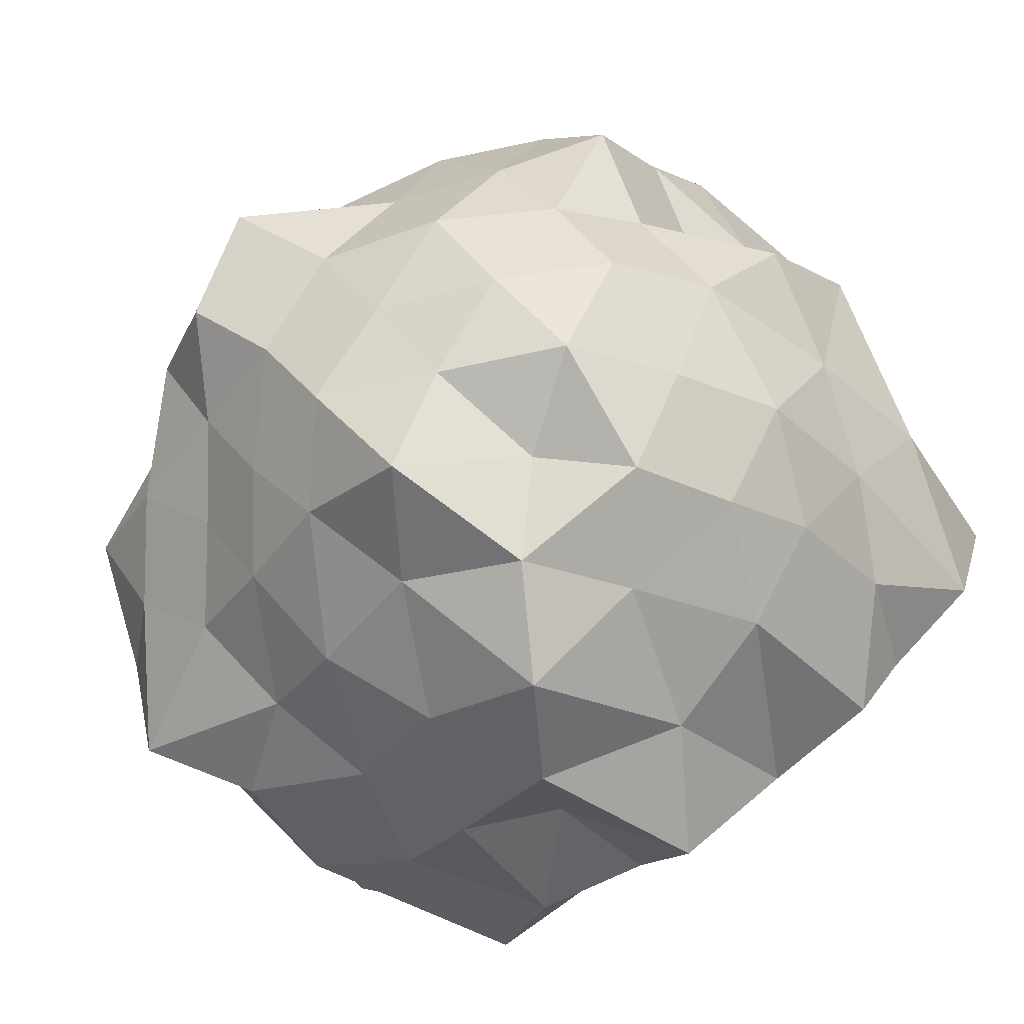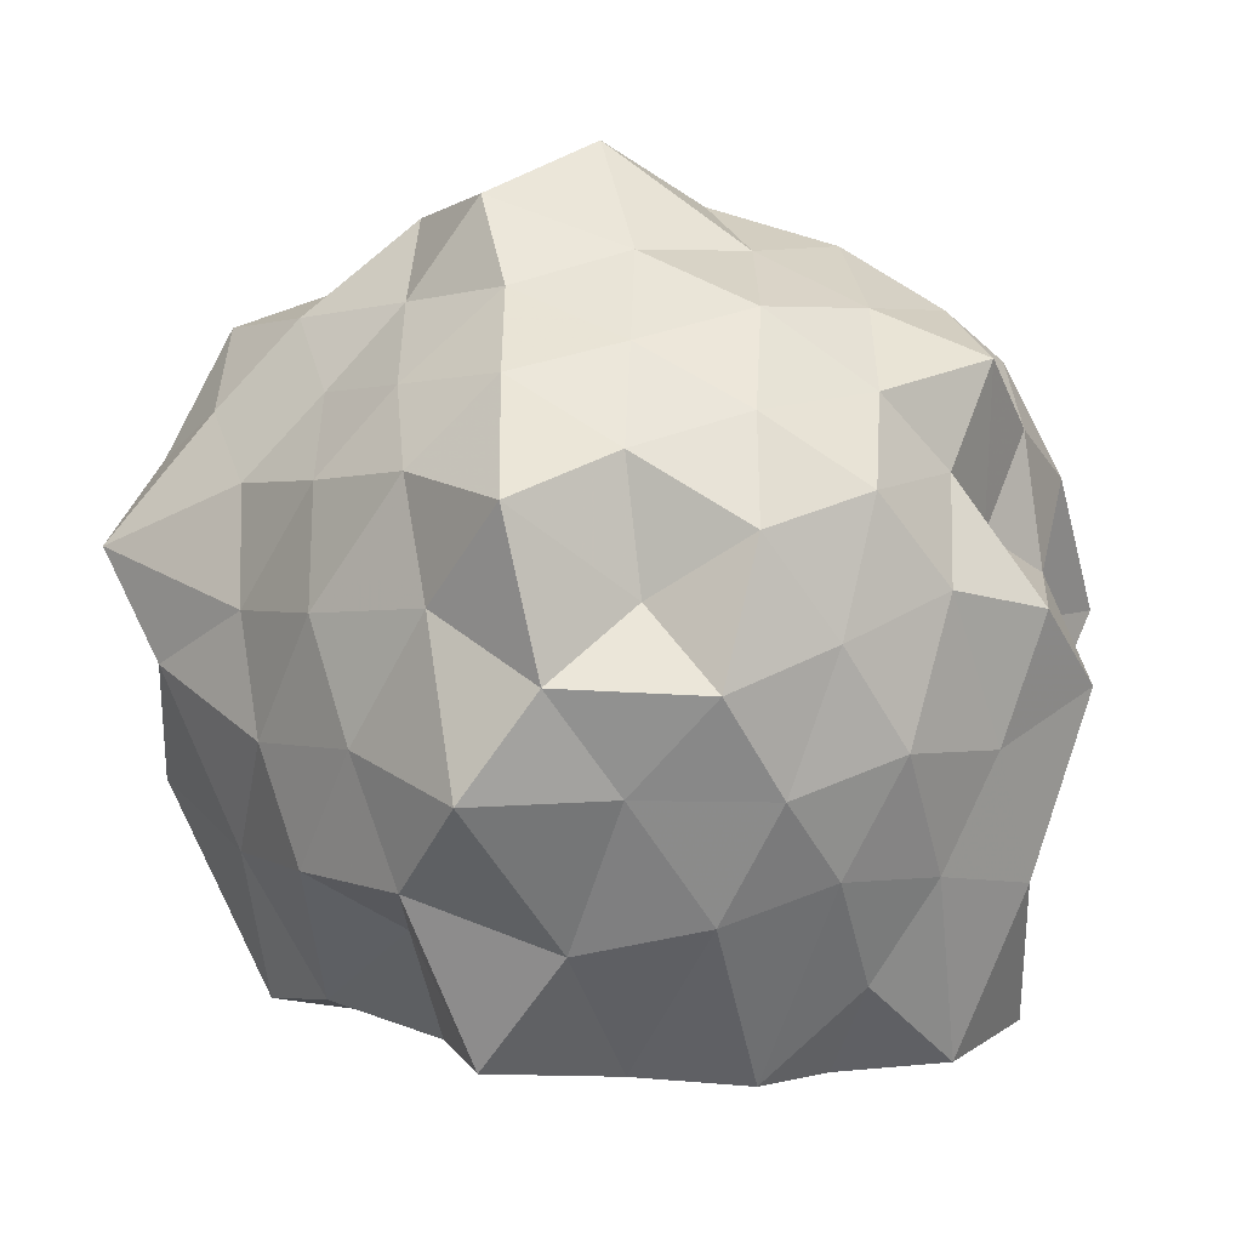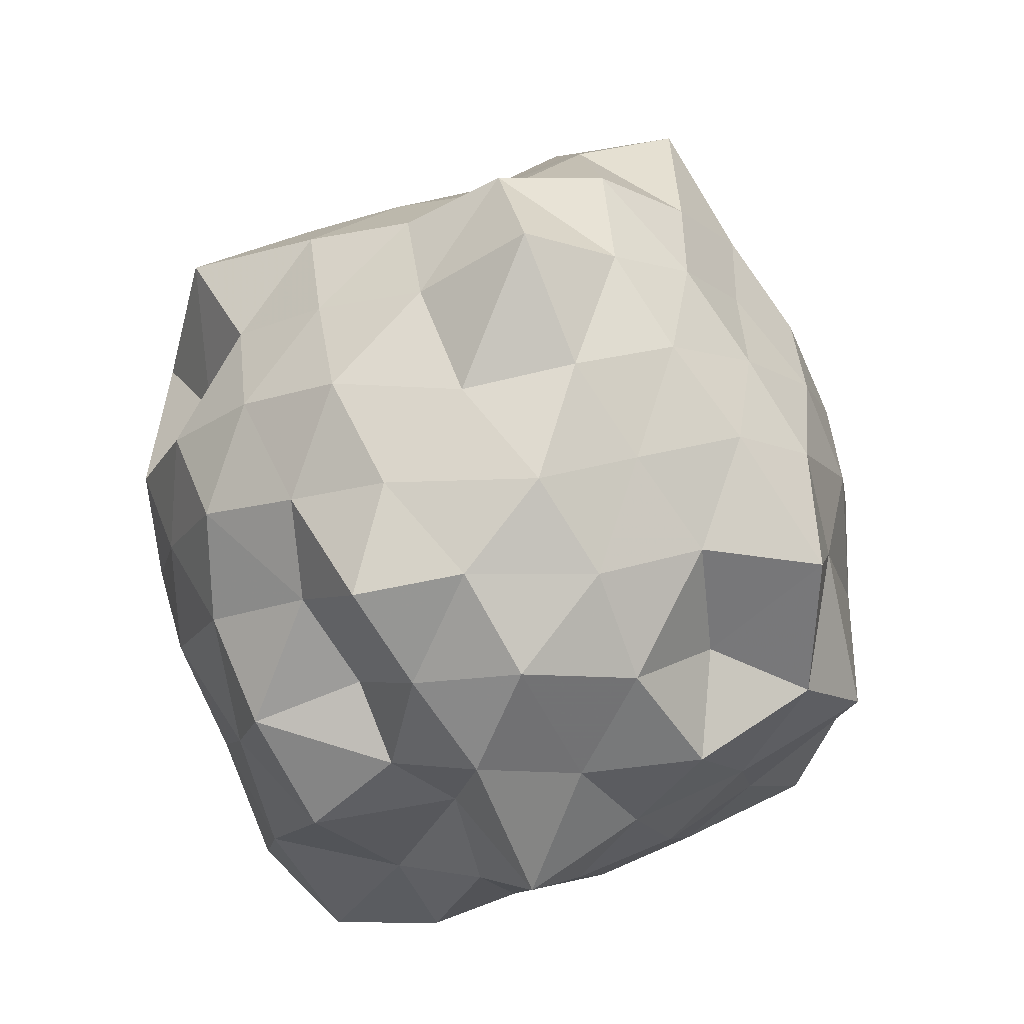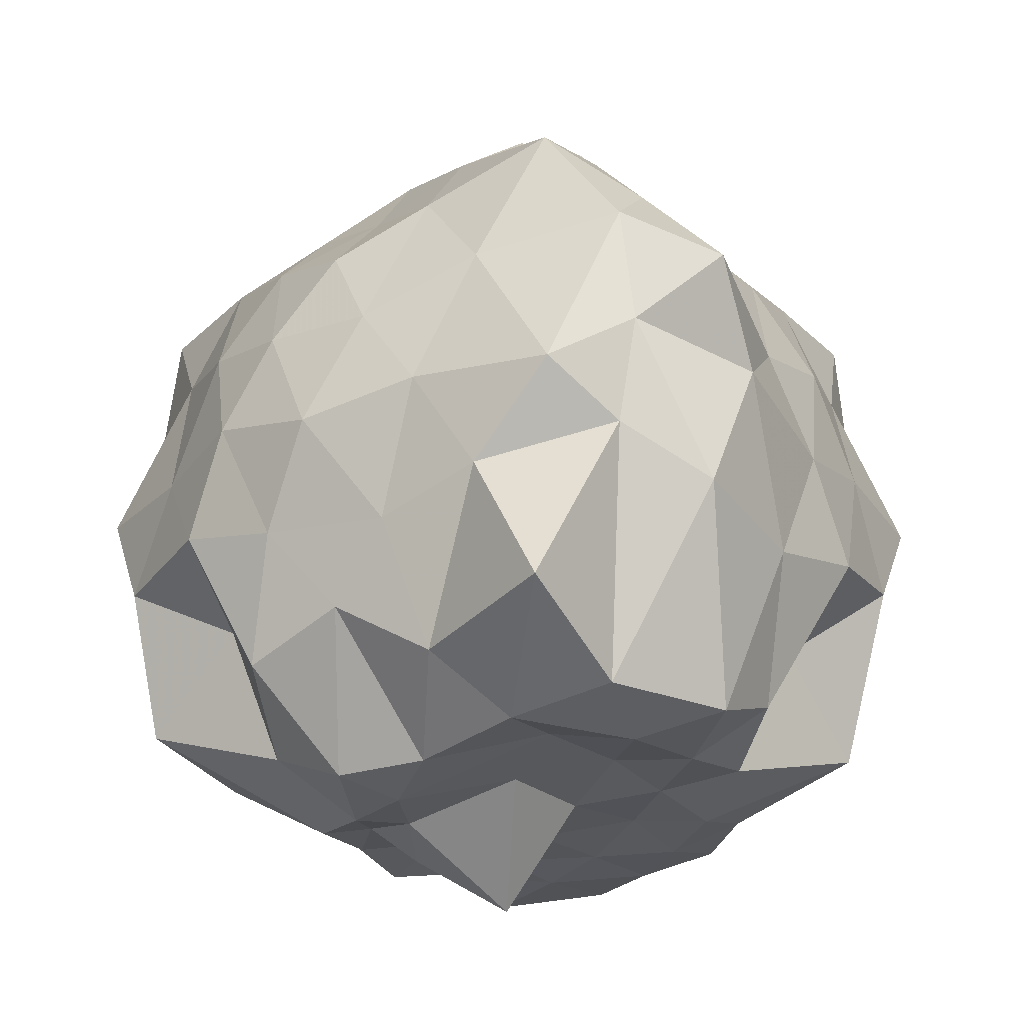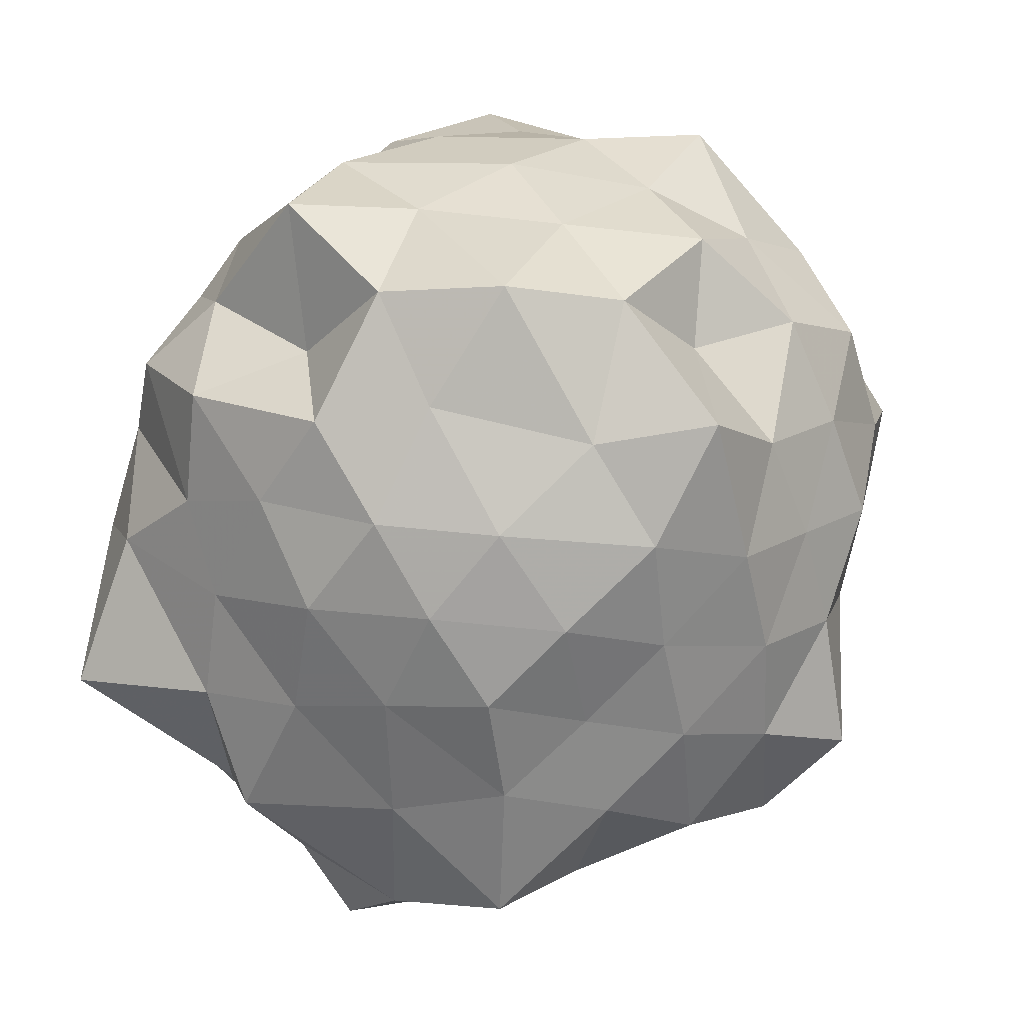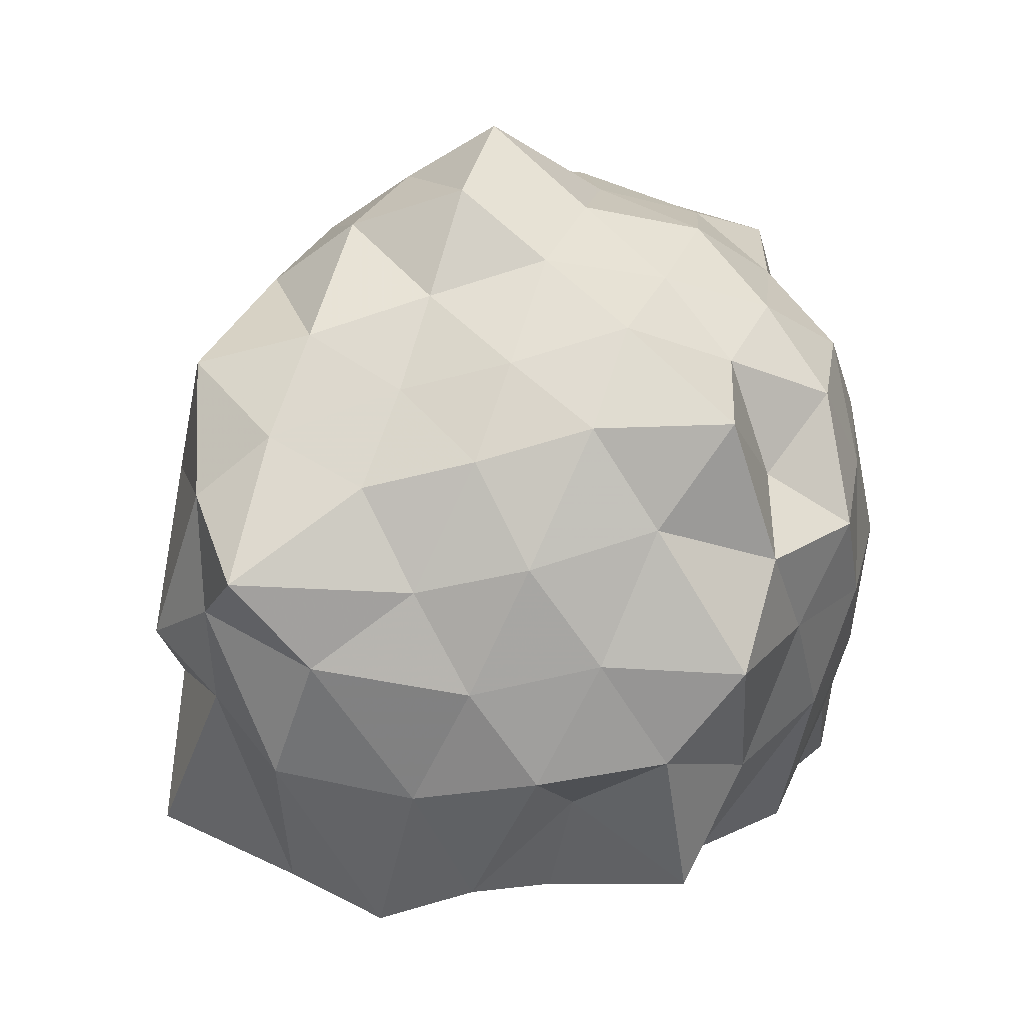
<metadata>
{"format":"obj","ext":"obj","renderer":"f3d","projection":"perspective","resolution":1024,"background":"white","views":[{"elev":-68.4,"azim":38.2,"up":"+Y"},{"elev":18.7,"azim":19.5,"up":"+Z"},{"elev":53.8,"azim":120.3,"up":"+Z"},{"elev":-25.1,"azim":-92.5,"up":"+Z"},{"elev":63.7,"azim":-54.8,"up":"+Y"},{"elev":23.0,"azim":-30.0,"up":"+Z"}]}
</metadata>
<code>
v -2.479 -0.3353 0.5208
v -2.282 -0.334 -1.693
v -1.595 -0.302 -0.3038
v -1.556 -0.1134 -0.1095
v -1.664 0.1318 -0.02164
v -1.849 0.3532 -0.1132
v -2.101 0.4332 -0.2548
v -2.336 0.611 -0.04314
v -2.617 0.4259 -0.0272
v -2.881 0.3011 -0.1068
v -3.102 0.1497 -0.1835
v -3.197 -0.08855 -0.0684
v -3.369 -0.3846 0.03802
v -3.296 -0.64 -0.09093
v -3.14 -0.8331 -0.1909
v -2.898 -0.974 -0.1219
v -2.637 -1.097 -0.0429
v -2.349 -1.287 -0.02353
v -2.114 -1.106 -0.2662
v -1.885 -1.041 -0.109
v -1.704 -0.8193 -0.06942
v -1.632 -0.4836 -0.1154
v -1.493 -0.1486 -0.4278
v -1.509 0.09488 -0.2761
v -1.675 0.3004 -0.3607
v -1.877 0.5368 -0.3861
v -2.21 0.6711 -0.4057
v -2.531 0.5572 -0.2738
v -2.825 0.4624 -0.3442
v -3.048 0.3087 -0.3972
v -3.222 0.07185 -0.4159
v -3.356 -0.2102 -0.3077
v -3.466 -0.5648 -0.2398
v -3.5 -0.8157 -0.3778
v -3.078 -0.9823 -0.4303
v -2.842 -1.14 -0.361
v -2.533 -1.238 -0.2849
v -2.245 -1.337 -0.3889
v -1.912 -1.199 -0.4136
v -1.726 -0.979 -0.3537
v -1.562 -0.7256 -0.2981
v -1.404 -0.5008 -0.3923
v -1.567 -0.008075 -0.5965
v -1.463 0.283 -0.6496
v -1.763 0.4207 -0.6214
v -2.066 0.5771 -0.6864
v -2.386 0.7546 -0.6383
v -2.686 0.582 -0.6505
v -2.964 0.4334 -0.6201
v -3.168 0.2178 -0.6869
v -3.317 -0.05699 -0.6385
v -3.52 -0.3791 -0.6773
v -3.472 -0.598 -0.5447
v -3.327 -0.902 -0.6111
v -2.989 -1.101 -0.683
v -2.705 -1.258 -0.6072
v -2.395 -1.438 -0.6272
v -2.1 -1.251 -0.6416
v -1.803 -1.102 -0.6626
v -1.6 -0.8927 -0.6074
v -1.471 -0.621 -0.6795
v -1.339 -0.2951 -0.6303
v -1.509 0.09933 -0.8271
v -1.67 0.3108 -0.885
v -1.923 0.4514 -0.9444
v -2.223 0.5458 -1.022
v -2.539 0.6779 -0.9085
v -2.852 0.5128 -0.881
v -3.028 0.3006 -0.9378
v -3.209 0.01221 -0.9731
v -3.376 -0.2074 -0.8984
v -3.436 -0.5577 -0.8098
v -3.381 -0.7881 -0.9349
v -3.096 -0.9933 -0.9956
v -2.853 -1.201 -0.9247
v -2.56 -1.345 -0.8757
v -2.238 -1.219 -1.024
v -1.942 -1.126 -0.9548
v -1.718 -0.9788 -0.8783
v -1.56 -0.7509 -0.9347
v -1.418 -0.5059 -1.027
v -1.498 -0.1522 -0.9776
v -1.643 0.1244 -1.113
v -1.871 0.2783 -1.223
v -2.151 0.4087 -1.325
v -2.431 0.6076 -1.274
v -2.658 0.4007 -1.06
v -2.899 0.333 -1.247
v -3.074 0.1238 -1.156
v -3.18 -0.1079 -1.309
v -3.506 -0.348 -1.246
v -3.232 -0.5456 -1.406
v -3.114 -0.8318 -1.429
v -2.91 -0.9646 -1.341
v -2.663 -1.062 -1.092
v -2.431 -1.247 -1.312
v -2.193 -0.9733 -1.409
v -1.907 -0.9313 -1.405
v -1.691 -0.8344 -1.175
v -1.543 -0.6452 -1.419
v -1.459 -0.3494 -1.438
v -1.537 -0.0646 -1.292
v -1.59 -0.2974 0.09361
v -1.754 -0.08039 0.1389
v -1.946 0.1856 0.09196
v -2.175 0.3514 0.0346
v -2.456 0.303 0.1452
v -2.729 0.1916 0.08736
v -2.957 0.04287 0.01269
v -3.05 -0.1812 0.1496
v -3.126 -0.5339 0.1145
v -2.977 -0.7335 0.004475
v -2.742 -0.8763 0.07749
v -2.465 -0.9781 0.152
v -2.18 -1.023 0.0279
v -1.953 -0.8549 0.08647
v -1.766 -0.5903 0.07666
v -1.852 -0.3663 0.1993
v -2.018 -0.02634 0.2549
v -2.233 0.1301 0.1979
v -2.531 0.0655 0.2738
v -2.814 -0.0419 0.2187
v -2.906 -0.3473 0.3202
v -2.829 -0.621 0.1932
v -2.553 -0.7269 0.2726
v -2.243 -0.8065 0.1978
v -2.019 -0.6203 0.2465
v -2.134 -0.3122 0.2936
v -2.314 -0.09431 0.3375
v -2.646 -0.1678 0.3677
v -2.685 -0.5314 0.4257
v -2.325 -0.5473 0.3312
v -1.792 -0.03332 -1.45
v -2.017 0.05882 -1.442
v -2.38 0.1559 -1.515
v -2.624 0.2738 -1.397
v -2.812 0.1093 -1.504
v -2.902 -0.1009 -1.492
v -3.105 -0.3096 -1.452
v -2.997 -0.6191 -1.464
v -2.817 -0.7812 -1.447
v -2.646 -0.9208 -1.418
v -2.368 -0.8647 -1.462
v -2.068 -0.8088 -1.452
v -1.795 -0.7505 -1.436
v -1.739 -0.4862 -1.444
v -1.694 -0.2185 -1.407
v -1.974 -0.1603 -1.404
v -2.276 0.032 -1.465
v -2.548 0.06804 -1.533
v -2.693 -0.04034 -1.526
v -2.887 -0.415 -1.412
v -2.699 -0.5937 -1.412
v -2.532 -0.7282 -1.435
v -2.246 -0.6823 -1.421
v -1.963 -0.5962 -1.436
v -1.885 -0.3363 -1.426
v -2.195 -0.09261 -1.53
v -2.436 -0.06994 -1.503
v -2.61 -0.3425 -1.436
v -2.408 -0.5111 -1.437
v -2.146 -0.4276 -1.439
f 3 23 4
f 4 23 24
f 4 24 5
f 5 24 25
f 5 25 6
f 6 25 26
f 6 26 7
f 7 26 27
f 7 27 8
f 8 27 28
f 8 28 9
f 9 28 29
f 9 29 10
f 10 29 30
f 10 30 11
f 11 30 31
f 11 31 12
f 12 31 32
f 12 32 13
f 13 32 33
f 13 33 14
f 14 33 34
f 14 34 15
f 15 34 35
f 15 35 16
f 16 35 36
f 16 36 17
f 17 36 37
f 17 37 18
f 18 37 38
f 18 38 19
f 19 38 39
f 19 39 20
f 20 39 40
f 20 40 21
f 21 40 41
f 21 41 22
f 22 41 42
f 22 42 3
f 3 42 23
f 23 43 24
f 24 43 44
f 24 44 25
f 25 44 45
f 25 45 26
f 26 45 46
f 26 46 27
f 27 46 47
f 27 47 28
f 28 47 48
f 28 48 29
f 29 48 49
f 29 49 30
f 30 49 50
f 30 50 31
f 31 50 51
f 31 51 32
f 32 51 52
f 32 52 33
f 33 52 53
f 33 53 34
f 34 53 54
f 34 54 35
f 35 54 55
f 35 55 36
f 36 55 56
f 36 56 37
f 37 56 57
f 37 57 38
f 38 57 58
f 38 58 39
f 39 58 59
f 39 59 40
f 40 59 60
f 40 60 41
f 41 60 61
f 41 61 42
f 42 61 62
f 42 62 23
f 23 62 43
f 43 63 44
f 44 63 64
f 44 64 45
f 45 64 65
f 45 65 46
f 46 65 66
f 46 66 47
f 47 66 67
f 47 67 48
f 48 67 68
f 48 68 49
f 49 68 69
f 49 69 50
f 50 69 70
f 50 70 51
f 51 70 71
f 51 71 52
f 52 71 72
f 52 72 53
f 53 72 73
f 53 73 54
f 54 73 74
f 54 74 55
f 55 74 75
f 55 75 56
f 56 75 76
f 56 76 57
f 57 76 77
f 57 77 58
f 58 77 78
f 58 78 59
f 59 78 79
f 59 79 60
f 60 79 80
f 60 80 61
f 61 80 81
f 61 81 62
f 62 81 82
f 62 82 43
f 43 82 63
f 63 83 64
f 64 83 84
f 64 84 65
f 65 84 85
f 65 85 66
f 66 85 86
f 66 86 67
f 67 86 87
f 67 87 68
f 68 87 88
f 68 88 69
f 69 88 89
f 69 89 70
f 70 89 90
f 70 90 71
f 71 90 91
f 71 91 72
f 72 91 92
f 72 92 73
f 73 92 93
f 73 93 74
f 74 93 94
f 74 94 75
f 75 94 95
f 75 95 76
f 76 95 96
f 76 96 77
f 77 96 97
f 77 97 78
f 78 97 98
f 78 98 79
f 79 98 99
f 79 99 80
f 80 99 100
f 80 100 81
f 81 100 101
f 81 101 82
f 82 101 102
f 82 102 63
f 63 102 83
f 103 104 118
f 104 119 118
f 104 105 119
f 105 120 119
f 105 106 120
f 106 107 120
f 107 121 120
f 107 108 121
f 108 122 121
f 108 109 122
f 109 110 122
f 110 123 122
f 110 111 123
f 111 124 123
f 111 112 124
f 112 113 124
f 113 125 124
f 113 114 125
f 114 126 125
f 114 115 126
f 115 116 126
f 116 127 126
f 116 117 127
f 117 118 127
f 117 103 118
f 118 119 128
f 119 129 128
f 119 120 129
f 120 121 129
f 121 130 129
f 121 122 130
f 122 123 130
f 123 131 130
f 123 124 131
f 124 125 131
f 125 132 131
f 125 126 132
f 126 127 132
f 127 128 132
f 127 118 128
f 133 148 134
f 134 148 149
f 134 149 135
f 135 149 150
f 135 150 136
f 136 150 137
f 137 150 151
f 137 151 138
f 138 151 152
f 138 152 139
f 139 152 140
f 140 152 153
f 140 153 141
f 141 153 154
f 141 154 142
f 142 154 143
f 143 154 155
f 143 155 144
f 144 155 156
f 144 156 145
f 145 156 146
f 146 156 157
f 146 157 147
f 147 157 148
f 147 148 133
f 148 158 149
f 149 158 159
f 149 159 150
f 150 159 151
f 151 159 160
f 151 160 152
f 152 160 153
f 153 160 161
f 153 161 154
f 154 161 155
f 155 161 162
f 155 162 156
f 156 162 157
f 157 162 158
f 157 158 148
f 3 4 103
f 103 4 104
f 4 5 104
f 104 5 105
f 5 6 105
f 105 6 106
f 6 7 106
f 7 8 106
f 106 8 107
f 8 9 107
f 107 9 108
f 9 10 108
f 108 10 109
f 10 11 109
f 11 12 109
f 109 12 110
f 12 13 110
f 110 13 111
f 13 14 111
f 111 14 112
f 14 15 112
f 15 16 112
f 112 16 113
f 16 17 113
f 113 17 114
f 17 18 114
f 114 18 115
f 18 19 115
f 19 20 115
f 115 20 116
f 20 21 116
f 116 21 117
f 21 22 117
f 117 22 103
f 22 3 103
f 83 133 84
f 84 133 134
f 84 134 85
f 85 134 135
f 85 135 86
f 86 135 136
f 86 136 87
f 87 136 88
f 88 136 137
f 88 137 89
f 89 137 138
f 89 138 90
f 90 138 139
f 90 139 91
f 91 139 92
f 92 139 140
f 92 140 93
f 93 140 141
f 93 141 94
f 94 141 142
f 94 142 95
f 95 142 96
f 96 142 143
f 96 143 97
f 97 143 144
f 97 144 98
f 98 144 145
f 98 145 99
f 99 145 100
f 100 145 146
f 100 146 101
f 101 146 147
f 101 147 102
f 102 147 133
f 102 133 83
f 128 129 1
f 129 130 1
f 130 131 1
f 131 132 1
f 132 128 1
f 159 158 2
f 160 159 2
f 161 160 2
f 162 161 2
f 158 162 2

</code>
